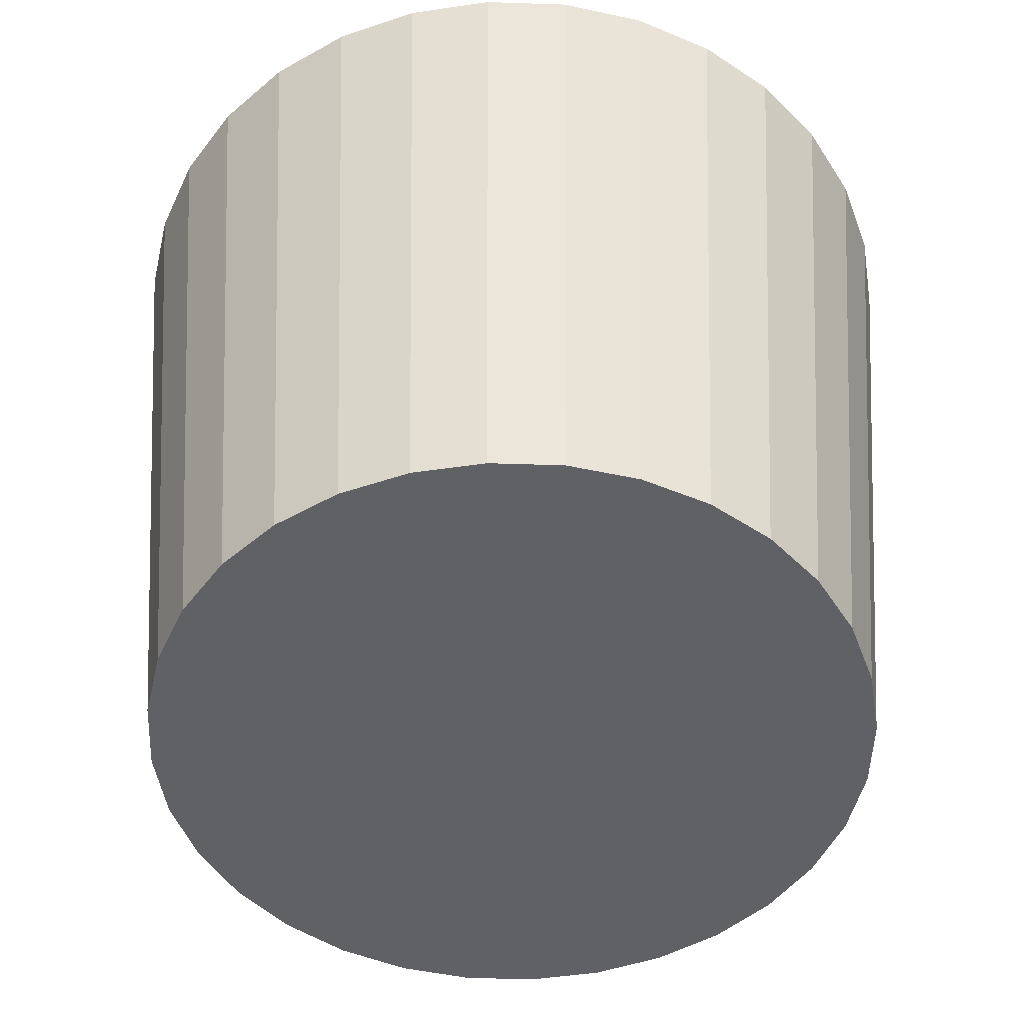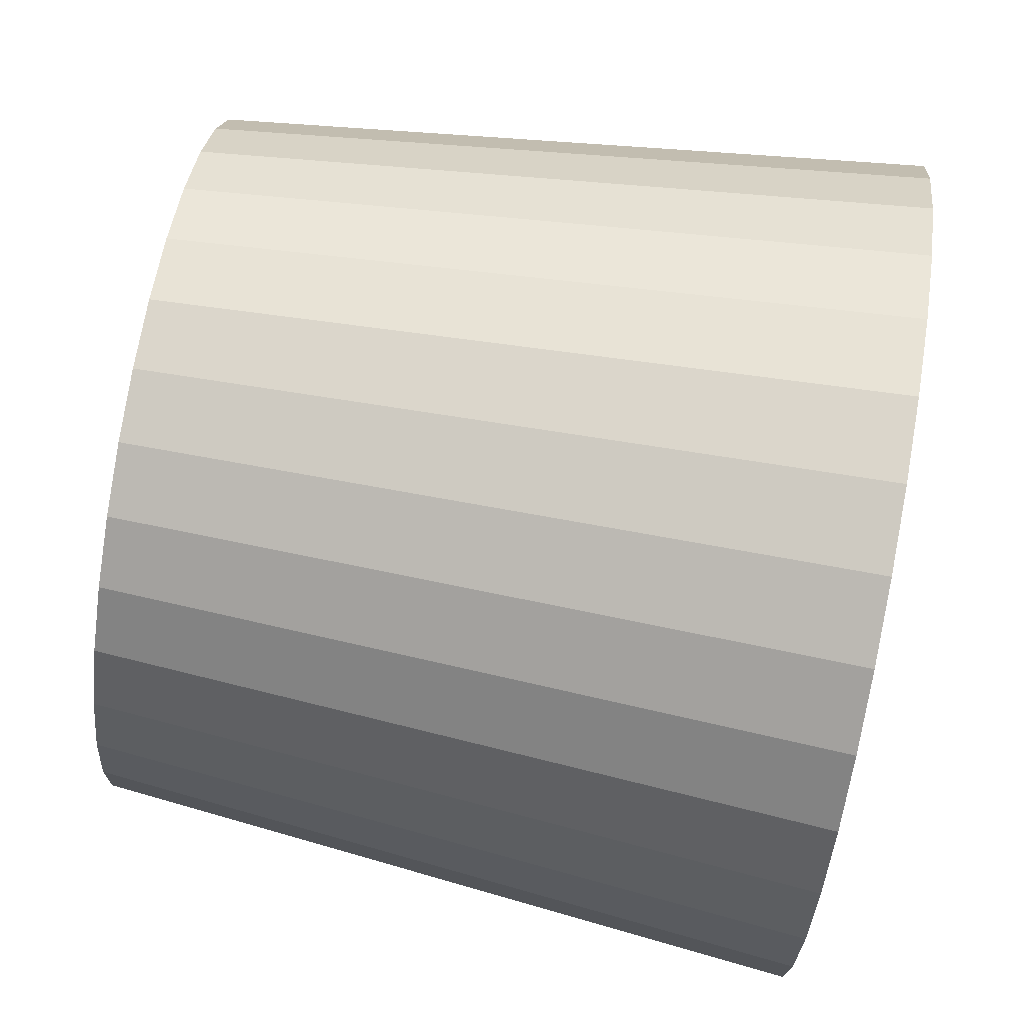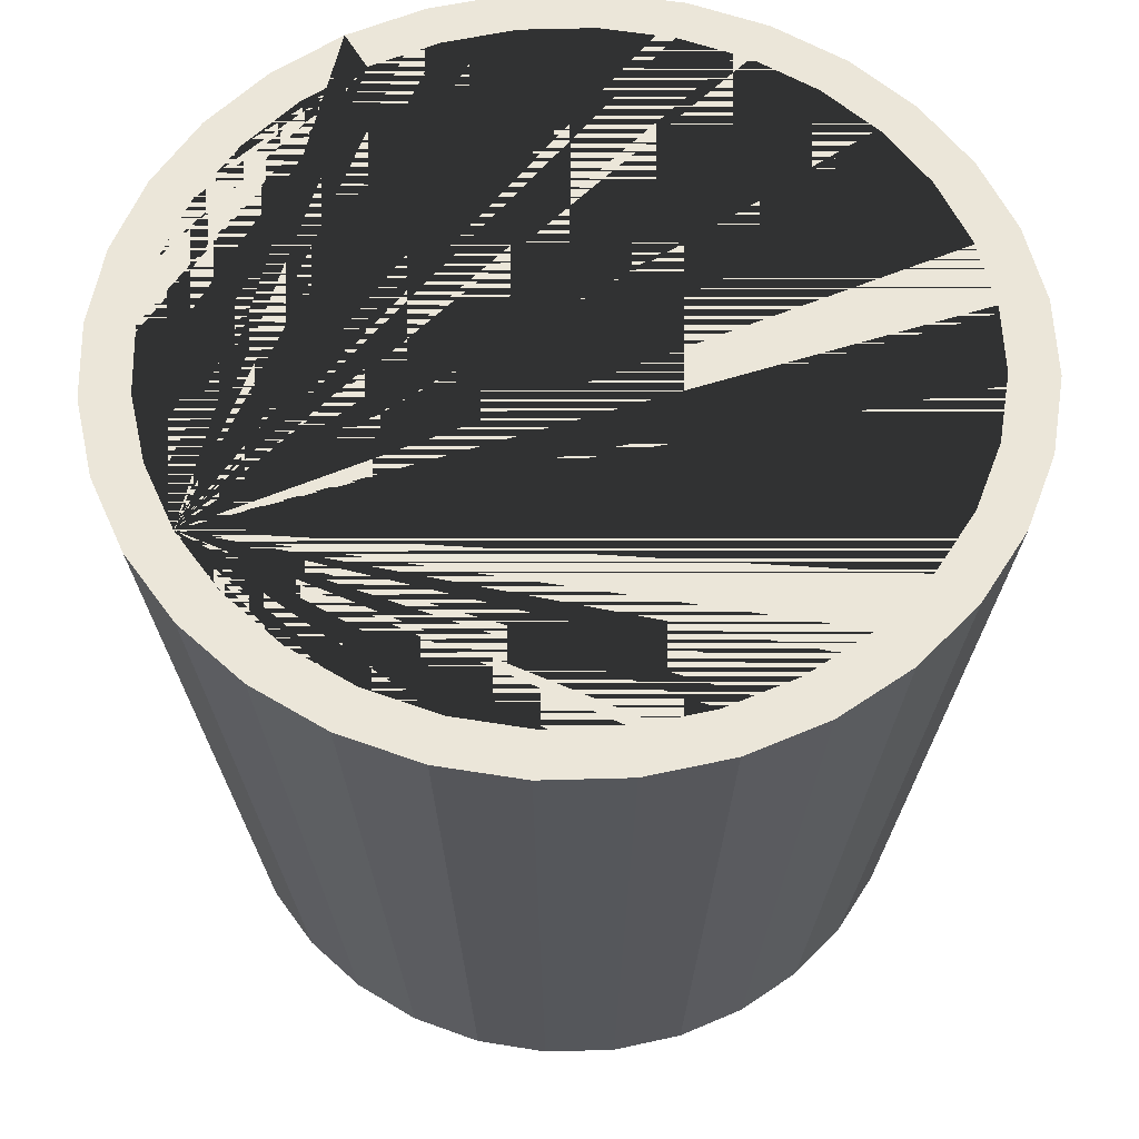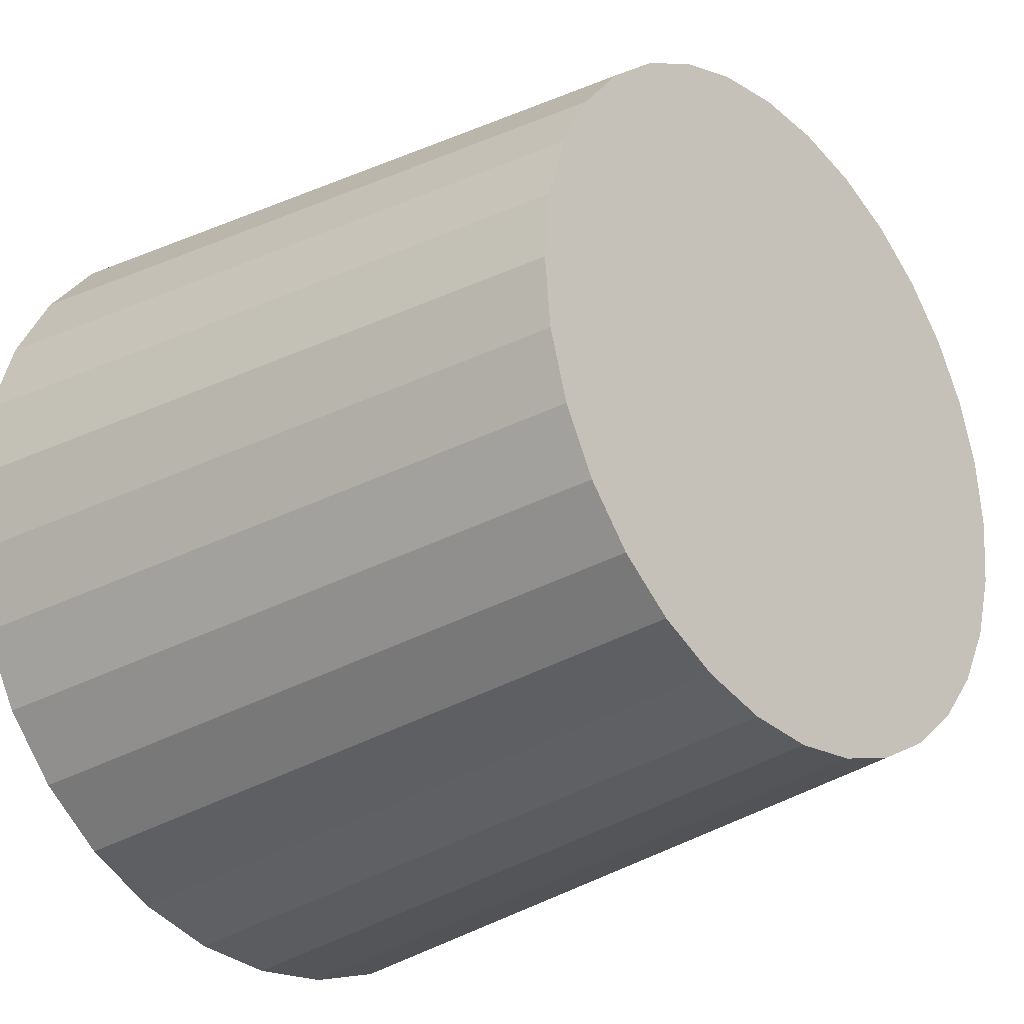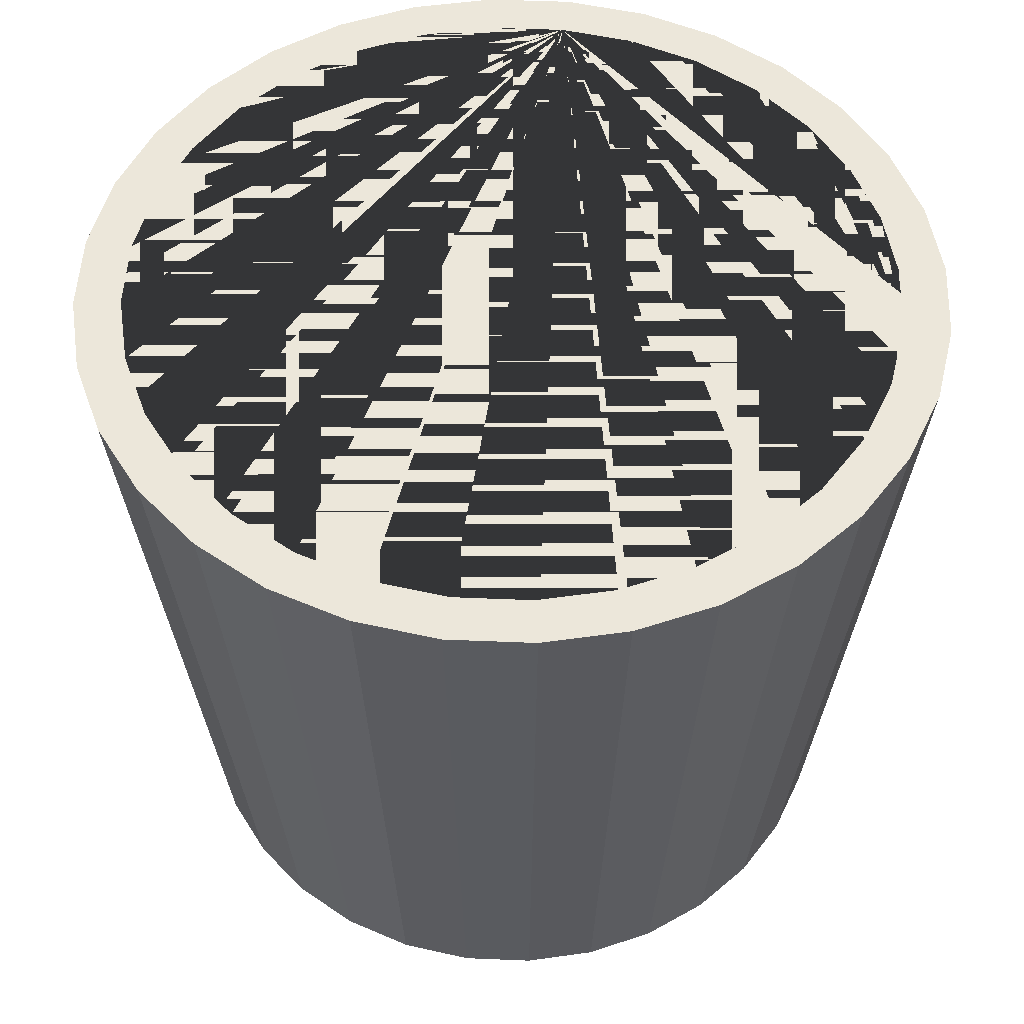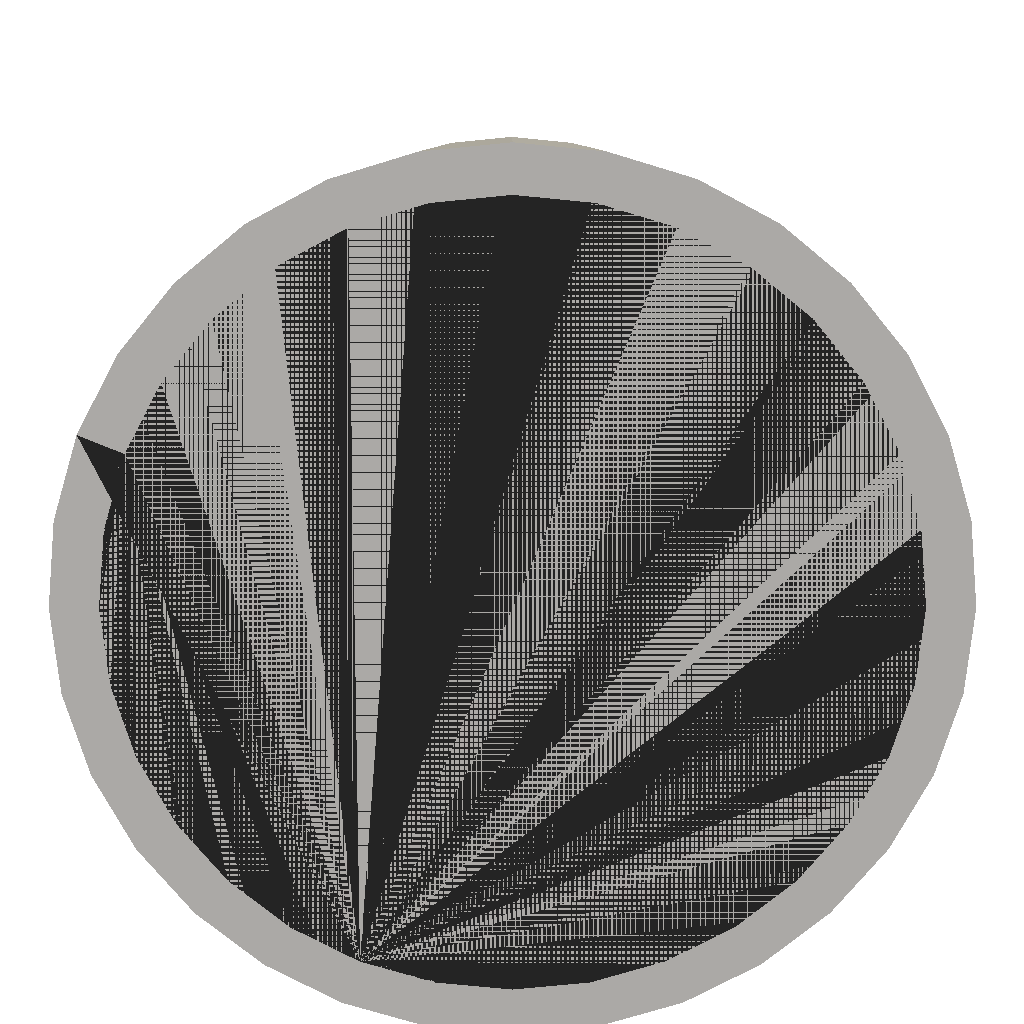
<metadata>
{"format":"obj","ext":"obj","renderer":"f3d","projection":"perspective","resolution":1024,"background":"white","views":[{"elev":-50.0,"azim":172.3,"up":"+Y"},{"elev":78.4,"azim":100.1,"up":"+Z"},{"elev":57.3,"azim":-142.3,"up":"+Y"},{"elev":-26.6,"azim":-48.3,"up":"+Z"},{"elev":51.7,"azim":-14.3,"up":"+Y"},{"elev":14.4,"azim":179.9,"up":"+Z"}]}
</metadata>
<code>
o seal
v 0 -1 -1
v 0 -0.7 -0.9
v -0 1 -1.2
v 0.1951 -1 -0.9808
v 0.1756 -0.7 -0.8827
v 0.2341 1 -1.177
v 0.3827 -1 -0.9239
v 0.3444 -0.7 -0.8315
v 0.4592 1 -1.109
v 0.5556 -1 -0.8315
v 0.5 -0.7 -0.7483
v 0.6667 1 -0.9978
v 0.7071 -1 -0.7071
v 0.6364 -0.7 -0.6364
v 0.8485 1 -0.8485
v 0.8315 -1 -0.5556
v 0.7483 -0.7 -0.5
v 0.9978 1 -0.6667
v 0.9239 -1 -0.3827
v 0.8315 -0.7 -0.3444
v 1.109 1 -0.4592
v 0.9808 -1 -0.1951
v 0.8827 -0.7 -0.1756
v 1.177 1 -0.2341
v 1 -1 0
v 0.9 -0.7 0
v 1.2 1 0
v 0.9808 -1 0.1951
v 0.8827 -0.7 0.1756
v 1.177 1 0.2341
v 0.8315 -0.7 0.3444
v 0.9239 -1 0.3827
v 1.109 1 0.4592
v 0.8315 -1 0.5556
v 0.7483 -0.7 0.5
v 0.9978 1 0.6667
v 0.7071 -1 0.7071
v 0.6364 -0.7 0.6364
v 0.8485 1 0.8485
v 0.5556 -1 0.8315
v 0.5 -0.7 0.7483
v 0.6667 1 0.9978
v 0.3827 -1 0.9239
v 0.3444 -0.7 0.8315
v 0.4592 1 1.109
v 0.1756 -0.7 0.8827
v 0.1951 -1 0.9808
v 0.2341 1 1.177
v 0 -1 1
v 0 -0.7 0.9
v -0 1 1.2
v -0.1951 -1 0.9808
v -0.1756 -0.7 0.8827
v -0.2341 1 1.177
v -0.3827 -1 0.9239
v -0.3444 -0.7 0.8315
v -0.4592 1 1.109
v -0.5556 -1 0.8315
v -0.5 -0.7 0.7483
v -0.6667 1 0.9978
v -0.7071 -1 0.7071
v -0.6364 -0.7 0.6364
v -0.8485 1 0.8485
v -0.8315 -1 0.5556
v -0.7483 -0.7 0.5
v -0.9978 1 0.6667
v -0.9239 -1 0.3827
v -0.8315 -0.7 0.3444
v -1.109 1 0.4592
v -0.9808 -1 0.1951
v -0.8827 -0.7 0.1756
v -1.177 1 0.2341
v -1 -1 0
v -0.9 -0.7 0
v -1.2 1 0
v -0.9808 -1 -0.1951
v -0.8827 -0.7 -0.1756
v -1.177 1 -0.2341
v -0.9239 -1 -0.3827
v -0.8315 -0.7 -0.3444
v -1.109 1 -0.4592
v -0.8315 -1 -0.5556
v -0.7483 -0.7 -0.5
v -0.9978 1 -0.6667
v -0.7071 -1 -0.7071
v -0.6364 -0.7 -0.6364
v -0.8485 1 -0.8485
v -0.5556 -1 -0.8315
v -0.5 -0.7 -0.7483
v -0.6667 1 -0.9978
v -0.3827 -1 -0.9239
v -0.3444 -0.7 -0.8315
v -0.4592 1 -1.109
v -0.1951 -1 -0.9808
v -0.1756 -0.7 -0.8827
v -0.2341 1 -1.177
v -0.8897 1 -0.5945
v -0.5945 1 -0.8897
v -0.7566 1 -0.7566
v -0.2087 1 -1.049
v -0.4095 1 -0.9886
v 0.2087 1 -1.049
v -0 1 -1.07
v -1.07 1 0
v -1.049 1 -0.2087
v -1.049 1 0.2087
v -0.8897 1 0.5945
v -0.5945 1 0.8897
v -0.7566 1 0.7566
v -0.9886 1 0.4095
v -0.2087 1 1.049
v 0.2087 1 1.049
v -0 1 1.07
v 0.7566 1 0.7566
v 0.5945 1 0.8897
v 0.8897 1 0.5945
v 0.4095 1 0.9886
v 0.5945 1 -0.8897
v 0.8897 1 -0.5945
v 0.7566 1 -0.7566
v 1.07 1 0
v 1.049 1 0.2087
v 1.049 1 -0.2087
v 0.9886 1 -0.4095
v -0.9886 1 -0.4095
v -0.4095 1 0.9886
v 0.9886 1 0.4095
v 0.4095 1 -0.9886
f 1 3 6 4
f 4 6 9 7
f 7 9 12 10
f 10 12 15 13
f 13 15 18 16
f 16 18 21 19
f 19 21 24 22
f 22 24 27 25
f 25 27 30 28
f 28 30 33 32
f 32 33 36 34
f 34 36 39 37
f 37 39 42 40
f 40 42 45 43
f 43 45 48 47
f 47 48 51 49
f 49 51 54 52
f 52 54 57 55
f 55 57 60 58
f 58 60 63 61
f 61 63 66 64
f 64 66 69 67
f 67 69 72 70
f 70 72 75 73
f 73 75 78 76
f 76 78 81 79
f 79 81 84 82
f 82 84 87 85
f 85 87 90 88
f 88 90 93 91
f 127 33 30 27 24 21 18 15 12 9 128 118 120 119 124 123 121 122
f 128 9 6 3 96 93 90 87 84 81 78 75 72 69 66 63 60 57 54 51 48 45 42 39 36 33 127 116 114 115 117 112 113 111 126 108 109 107 110 106 104 105 125 97 99 98 101 100 103 102
f 91 93 96 94
f 94 96 3 1
f 94 1 4 7 10 13 16 19 22 25 28 32 34 37 40 43 47 49 52 55 58 61 64 67 70 73 76 79 82 85 88 91
f 2 5 102 103
f 102 5 8 128
f 128 8 11 118
f 118 11 14 120
f 14 17 119 120
f 17 20 124 119
f 20 23 123 124
f 23 26 121 123
f 26 29 122 121
f 29 31 127 122
f 31 35 116 127
f 35 38 114 116
f 38 41 115 114
f 41 44 117 115
f 44 46 112 117
f 46 50 113 112
f 50 53 111 113
f 53 56 126 111
f 56 59 108 126
f 59 62 109 108
f 62 65 107 109
f 65 68 110 107
f 68 71 106 110
f 71 74 104 106
f 74 77 105 104
f 105 77 80 125
f 125 80 83 97
f 97 83 86 99
f 86 89 98 99
f 89 92 101 98
f 92 95 100 101
f 95 2 103 100
f 86 83 80 77 74 71 68 65 62 59 56 53 50 46 44 41 38 35 31 29 26 23 20 17 14 11 8 5 2 95 92 89

</code>
